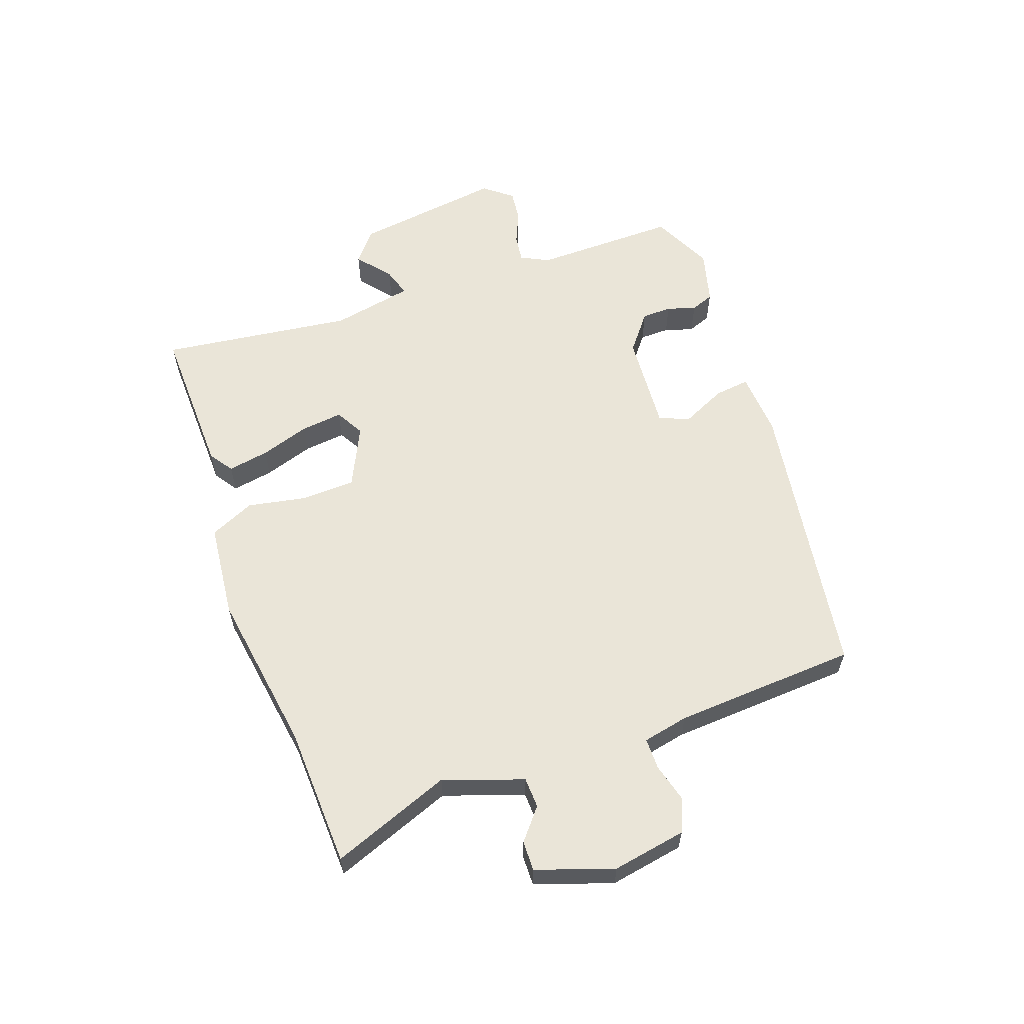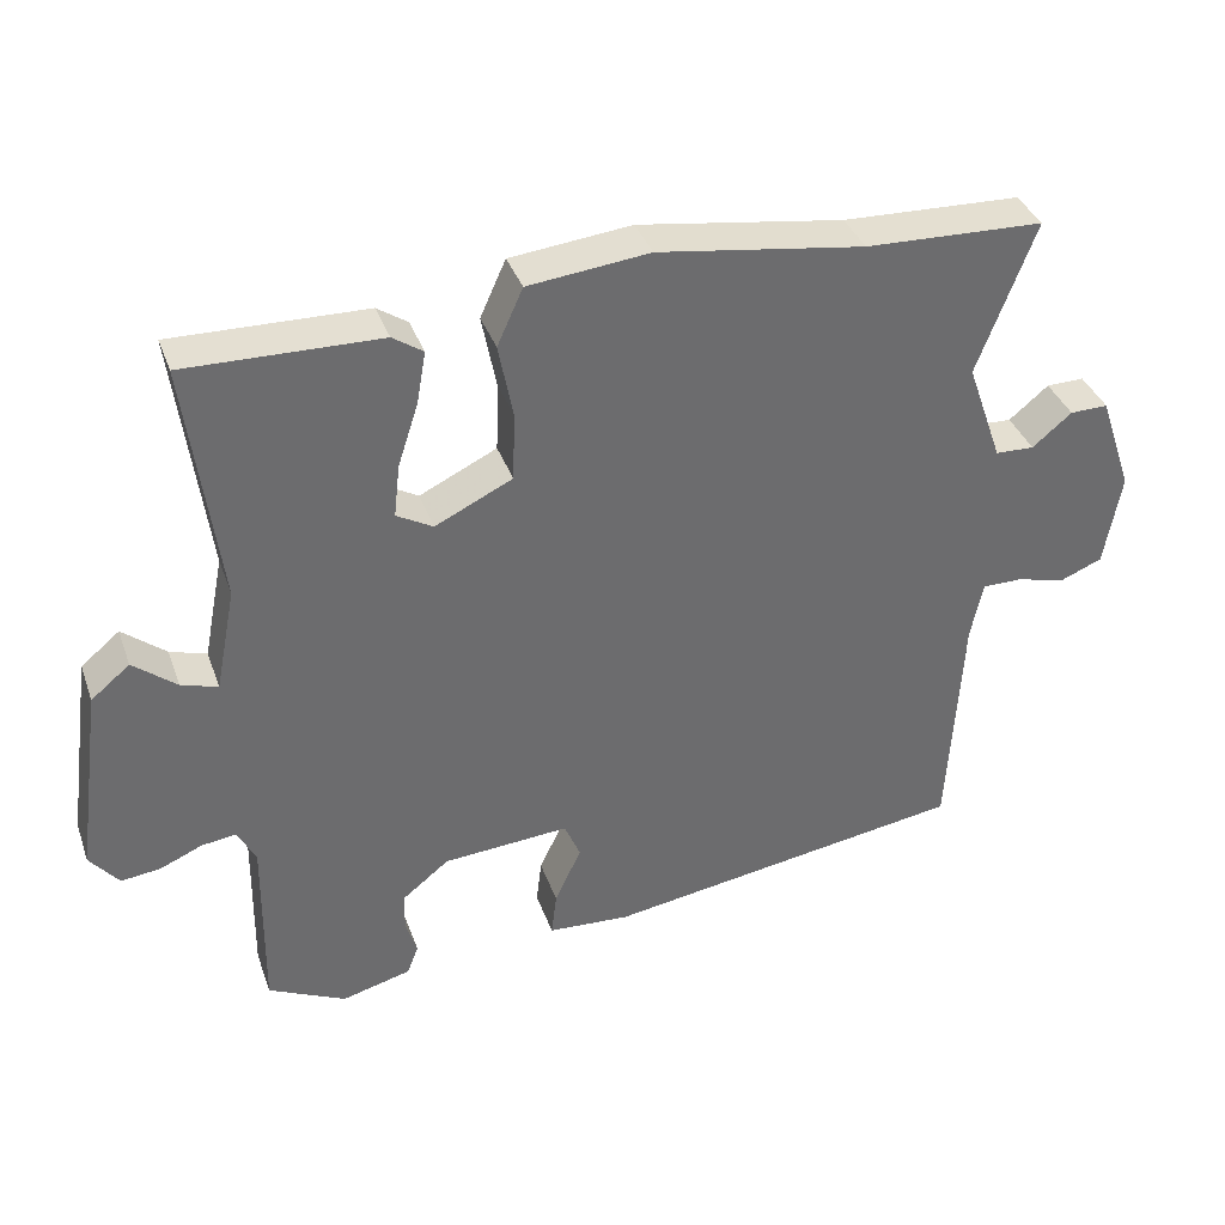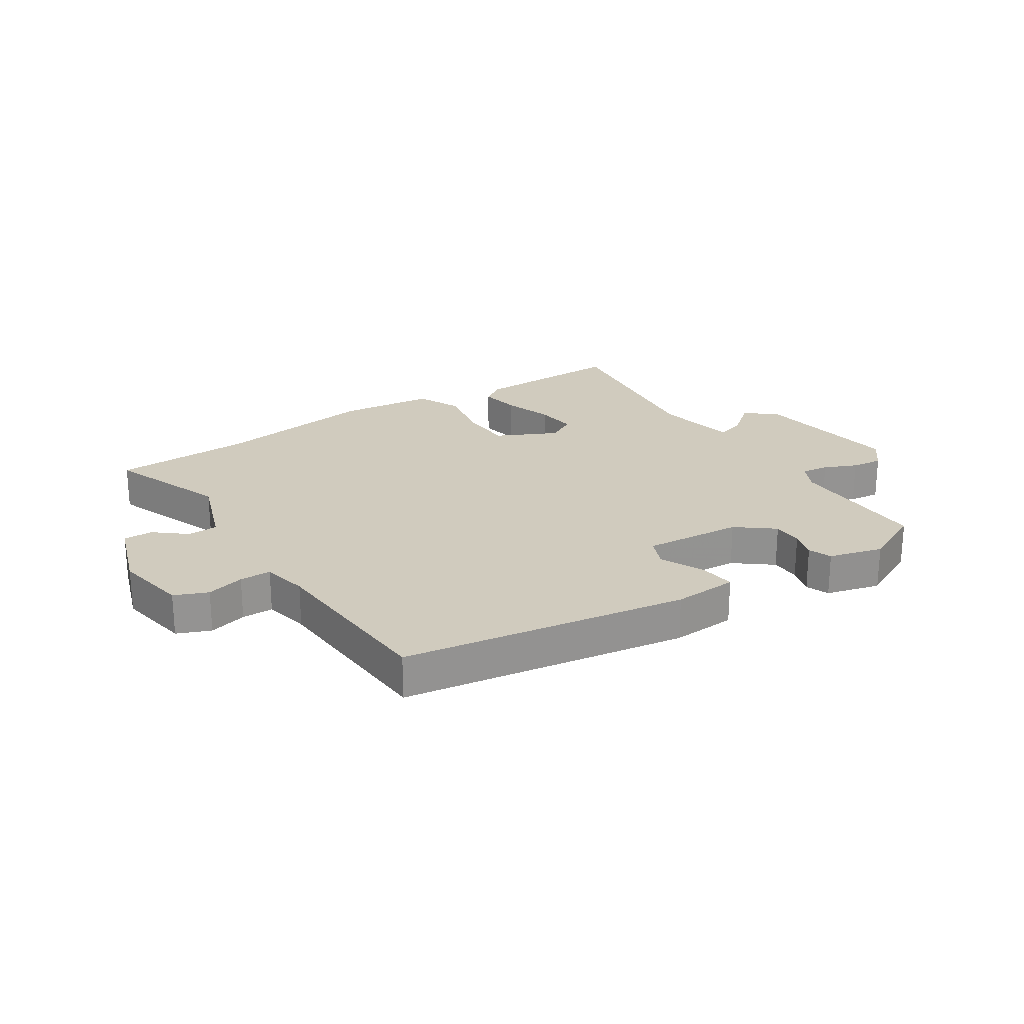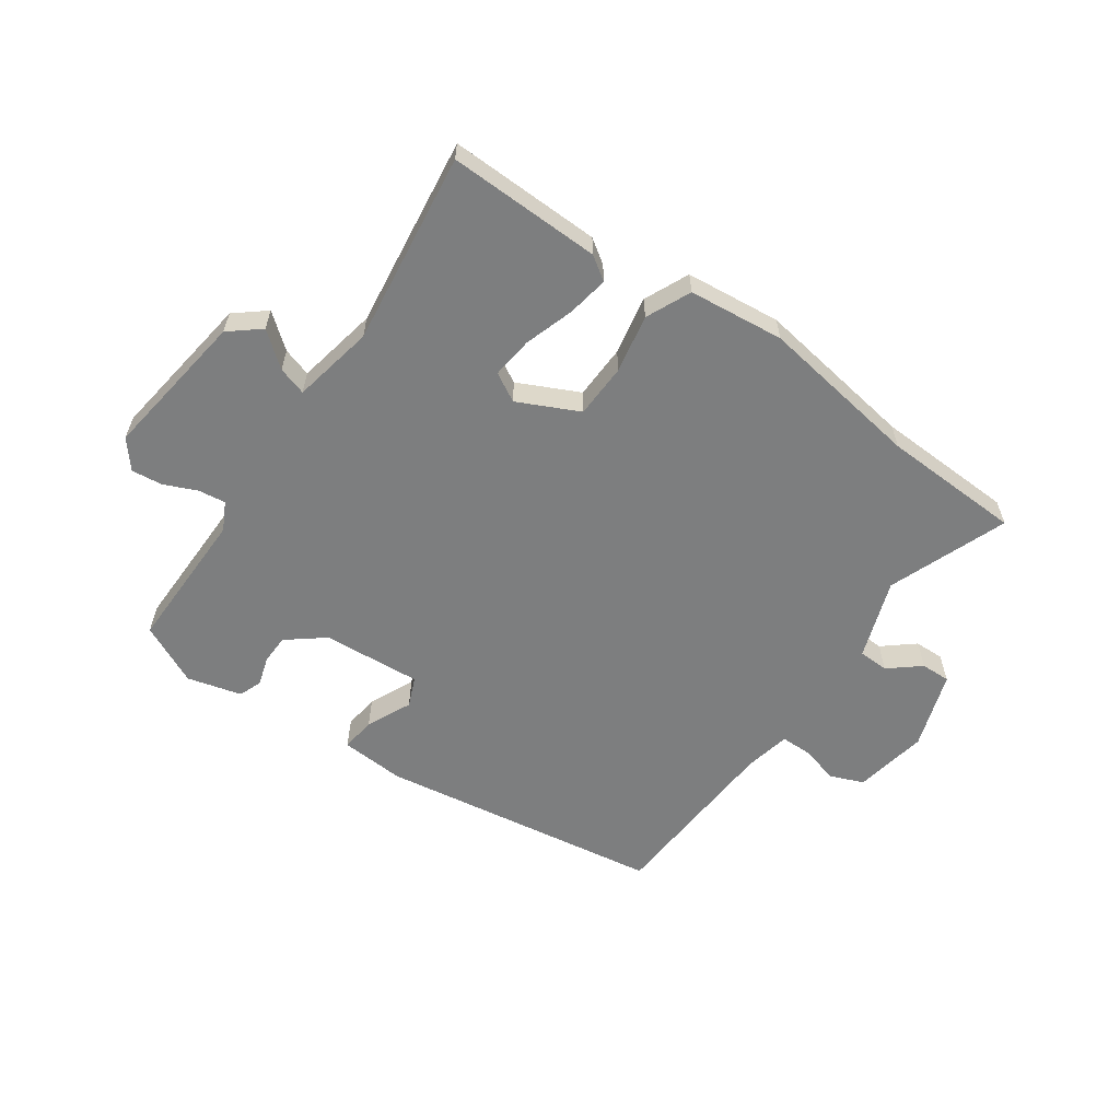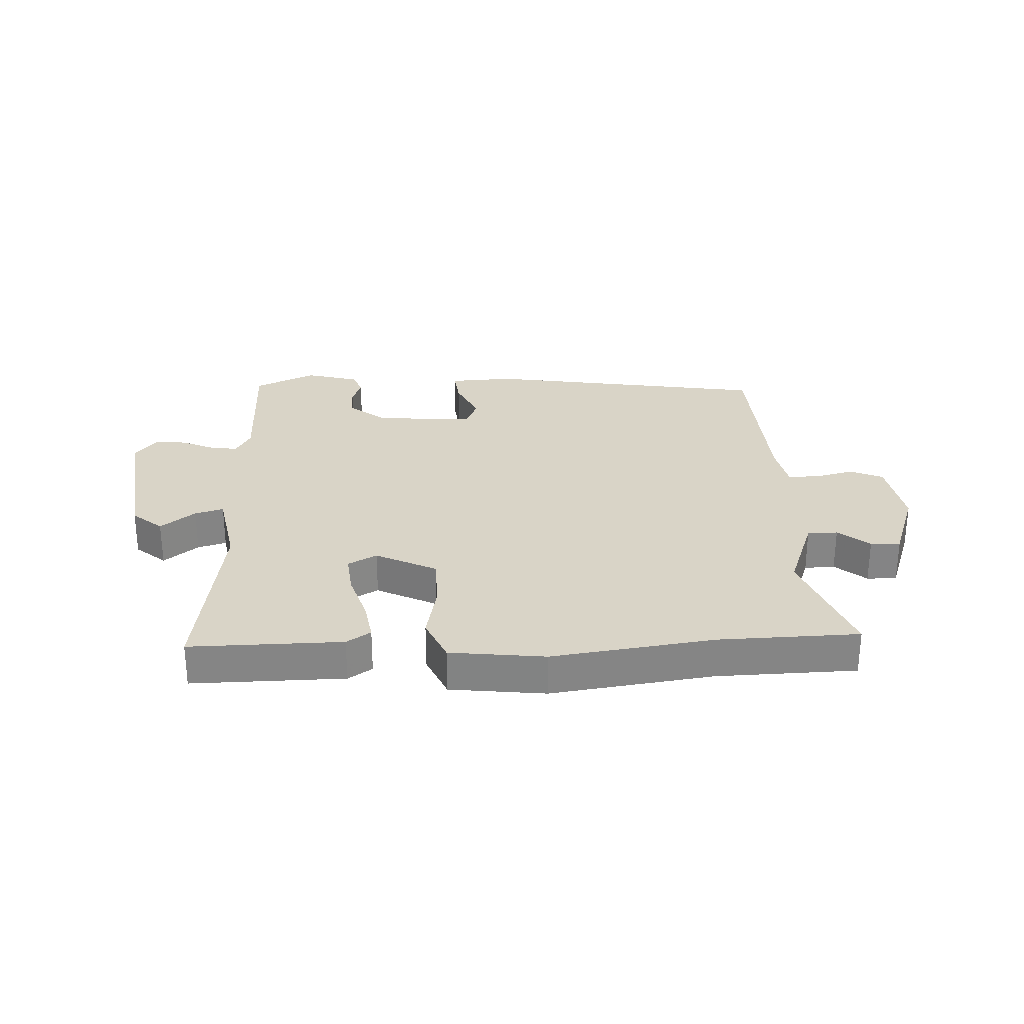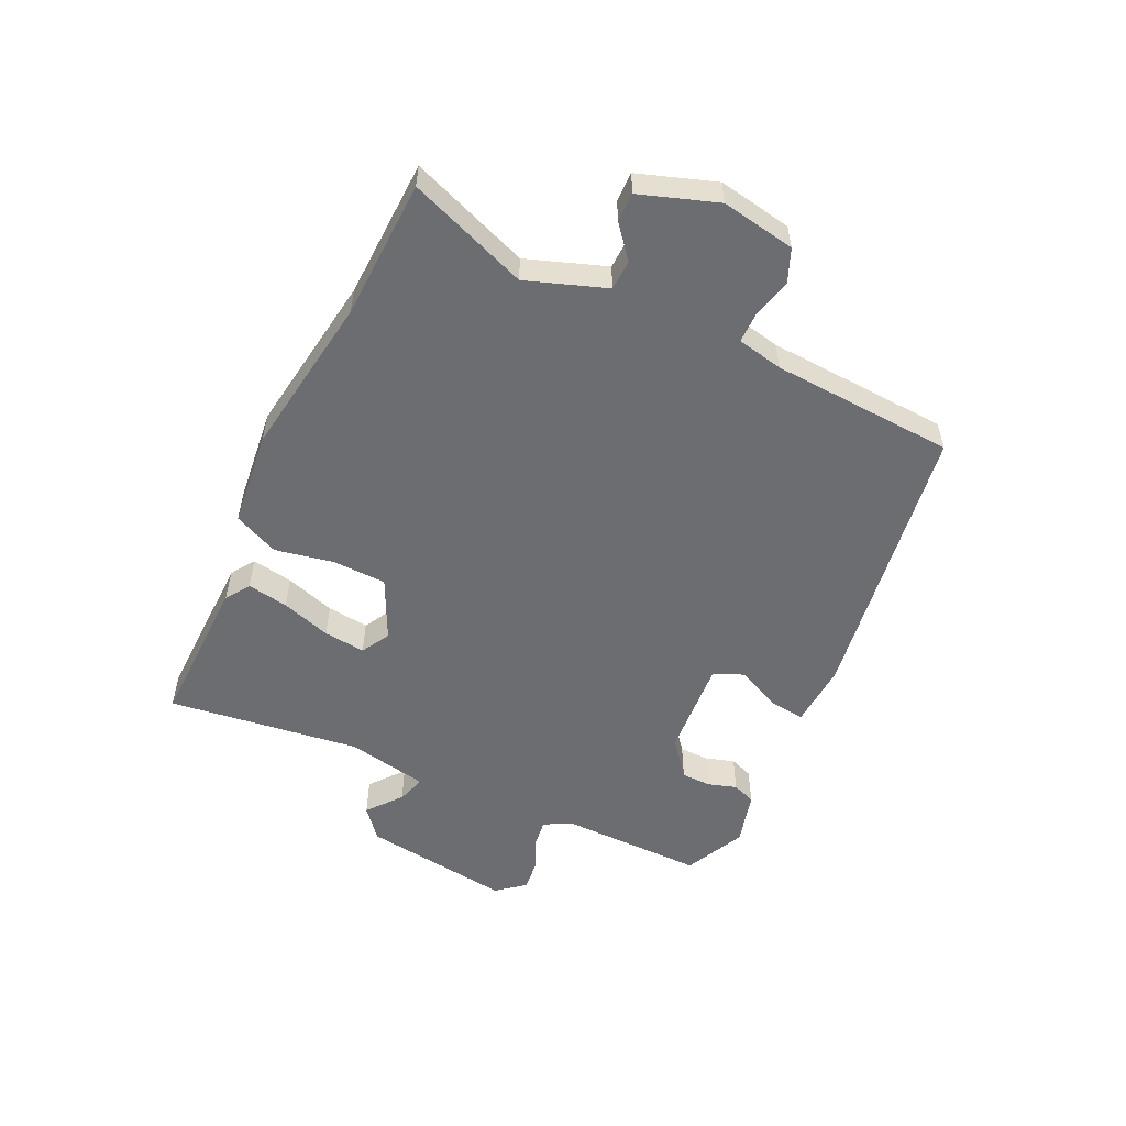
<metadata>
{"format":"obj","ext":"obj","renderer":"f3d","projection":"perspective","resolution":1024,"background":"white","views":[{"elev":59.5,"azim":70.3,"up":"+Y"},{"elev":37.0,"azim":-18.6,"up":"+Z"},{"elev":23.6,"azim":147.0,"up":"+Y"},{"elev":-59.3,"azim":-35.0,"up":"+Y"},{"elev":28.5,"azim":-1.9,"up":"+Y"},{"elev":-54.0,"azim":64.8,"up":"+Y"}]}
</metadata>
<code>
v -0.5 0.07 0.499
v -0.244 0.07 0.493
v -0.204 0.07 0.466
v -0.216 0.07 0.397
v -0.243 0.07 0.314
v -0.251 0.07 0.244
v -0.203 0.07 0.217
v -0.101 0.07 0.266
v -0.098 0.07 0.357
v -0.117 0.07 0.455
v -0.083 0.07 0.53
v 0.077 0.07 0.547
v 0.349 0.07 0.506
v 0.584 0.07 0.497
v 0.508 0.07 0.297
v 0.555 0.07 0.164
v 0.606 0.07 0.162
v 0.658 0.07 0.205
v 0.708 0.07 0.206
v 0.752 0.07 0.077
v 0.73 0.07 -0.047
v 0.674 0.07 -0.07
v 0.61 0.07 -0.053
v 0.557 0.07 -0.053
v 0.541 0.07 -0.13
v 0.523 0.07 -0.437
v 0.045 0.07 -0.51
v -0.063 0.07 -0.503
v -0.056 0.07 -0.444
v -0.021 0.07 -0.369
v -0.042 0.07 -0.319
v -0.208 0.07 -0.331
v -0.27 0.07 -0.38
v -0.271 0.07 -0.43
v -0.256 0.07 -0.478
v -0.271 0.07 -0.517
v -0.362 0.07 -0.541
v -0.464 0.07 -0.492
v -0.461 0.07 -0.251
v -0.485 0.07 -0.204
v -0.531 0.07 -0.21
v -0.586 0.07 -0.234
v -0.638 0.07 -0.24
v -0.676 0.07 -0.193
v -0.641 0.07 0.058
v -0.59 0.07 0.1
v -0.533 0.07 0.054
v -0.485 0.07 0.039
v -0.458 0.07 0.176
v -0.5 0 0.499
v -0.244 0 0.493
v -0.204 0 0.466
v -0.216 0 0.397
v -0.243 0 0.314
v -0.251 0 0.244
v -0.203 0 0.217
v -0.101 0 0.266
v -0.098 0 0.357
v -0.117 0 0.455
v -0.083 0 0.53
v 0.077 0 0.547
v 0.349 0 0.506
v 0.584 0 0.497
v 0.508 0 0.297
v 0.555 0 0.164
v 0.606 0 0.162
v 0.658 0 0.205
v 0.708 0 0.206
v 0.752 0 0.077
v 0.73 0 -0.047
v 0.674 0 -0.07
v 0.61 0 -0.053
v 0.557 0 -0.053
v 0.541 0 -0.13
v 0.523 0 -0.437
v 0.045 0 -0.51
v -0.063 0 -0.503
v -0.056 0 -0.444
v -0.021 0 -0.369
v -0.042 0 -0.319
v -0.208 0 -0.331
v -0.27 0 -0.38
v -0.271 0 -0.43
v -0.256 0 -0.478
v -0.271 0 -0.517
v -0.362 0 -0.541
v -0.464 0 -0.492
v -0.461 0 -0.251
v -0.485 0 -0.204
v -0.531 0 -0.21
v -0.586 0 -0.234
v -0.638 0 -0.24
v -0.676 0 -0.193
v -0.641 0 0.058
v -0.59 0 0.1
v -0.533 0 0.054
v -0.485 0 0.039
v -0.458 0 0.176
f 45 46 47
f 44 45 47
f 43 44 47
f 42 43 47
f 41 42 47
f 40 41 47 48
f 39 40 48 49
f 37 38 39
f 36 37 39
f 35 36 39
f 34 35 39
f 33 34 39 49
f 28 29 30
f 27 28 30
f 26 27 30
f 25 26 30
f 24 25 30 31
f 21 22 23
f 20 21 23
f 19 20 23
f 18 19 23
f 17 18 23
f 16 17 23 24
f 24 31 32
f 16 24 32
f 15 16 32
f 11 12 13
f 10 11 13
f 9 10 13
f 13 14 15
f 9 13 15
f 8 9 15
f 3 4 5
f 2 3 5
f 1 2 5
f 49 1 5
f 49 5 6
f 33 49 6 7
f 15 32 33
f 8 15 33
f 7 8 33
f 96 95 94
f 96 94 93
f 96 93 92
f 96 92 91
f 96 91 90
f 97 96 90 89
f 98 97 89 88
f 88 87 86
f 88 86 85
f 88 85 84
f 88 84 83
f 98 88 83 82
f 79 78 77
f 79 77 76
f 79 76 75
f 79 75 74
f 80 79 74 73
f 72 71 70
f 72 70 69
f 72 69 68
f 72 68 67
f 72 67 66
f 73 72 66 65
f 81 80 73
f 81 73 65
f 81 65 64
f 62 61 60
f 62 60 59
f 62 59 58
f 64 63 62
f 64 62 58
f 64 58 57
f 54 53 52
f 54 52 51
f 54 51 50
f 54 50 98
f 55 54 98
f 56 55 98 82
f 82 81 64
f 82 64 57
f 82 57 56
f 1 50 51 2
f 2 51 52 3
f 3 52 53 4
f 4 53 54 5
f 5 54 55 6
f 6 55 56 7
f 7 56 57 8
f 8 57 58 9
f 9 58 59 10
f 10 59 60 11
f 11 60 61 12
f 12 61 62 13
f 13 62 63 14
f 14 63 64 15
f 15 64 65 16
f 16 65 66 17
f 17 66 67 18
f 18 67 68 19
f 19 68 69 20
f 20 69 70 21
f 21 70 71 22
f 22 71 72 23
f 23 72 73 24
f 24 73 74 25
f 25 74 75 26
f 26 75 76 27
f 27 76 77 28
f 28 77 78 29
f 29 78 79 30
f 30 79 80 31
f 31 80 81 32
f 32 81 82 33
f 33 82 83 34
f 34 83 84 35
f 35 84 85 36
f 36 85 86 37
f 37 86 87 38
f 38 87 88 39
f 39 88 89 40
f 40 89 90 41
f 41 90 91 42
f 42 91 92 43
f 43 92 93 44
f 44 93 94 45
f 45 94 95 46
f 46 95 96 47
f 47 96 97 48
f 48 97 98 49
f 49 98 50 1

</code>
